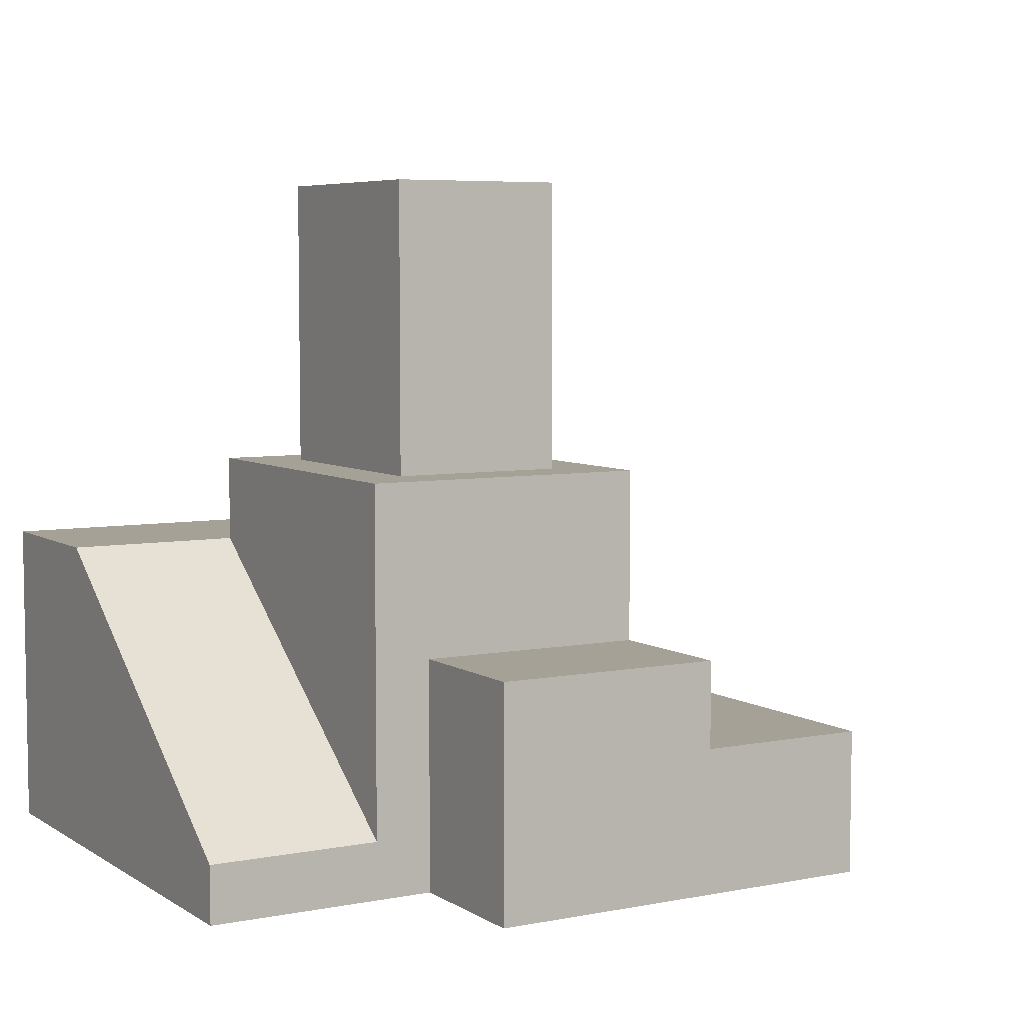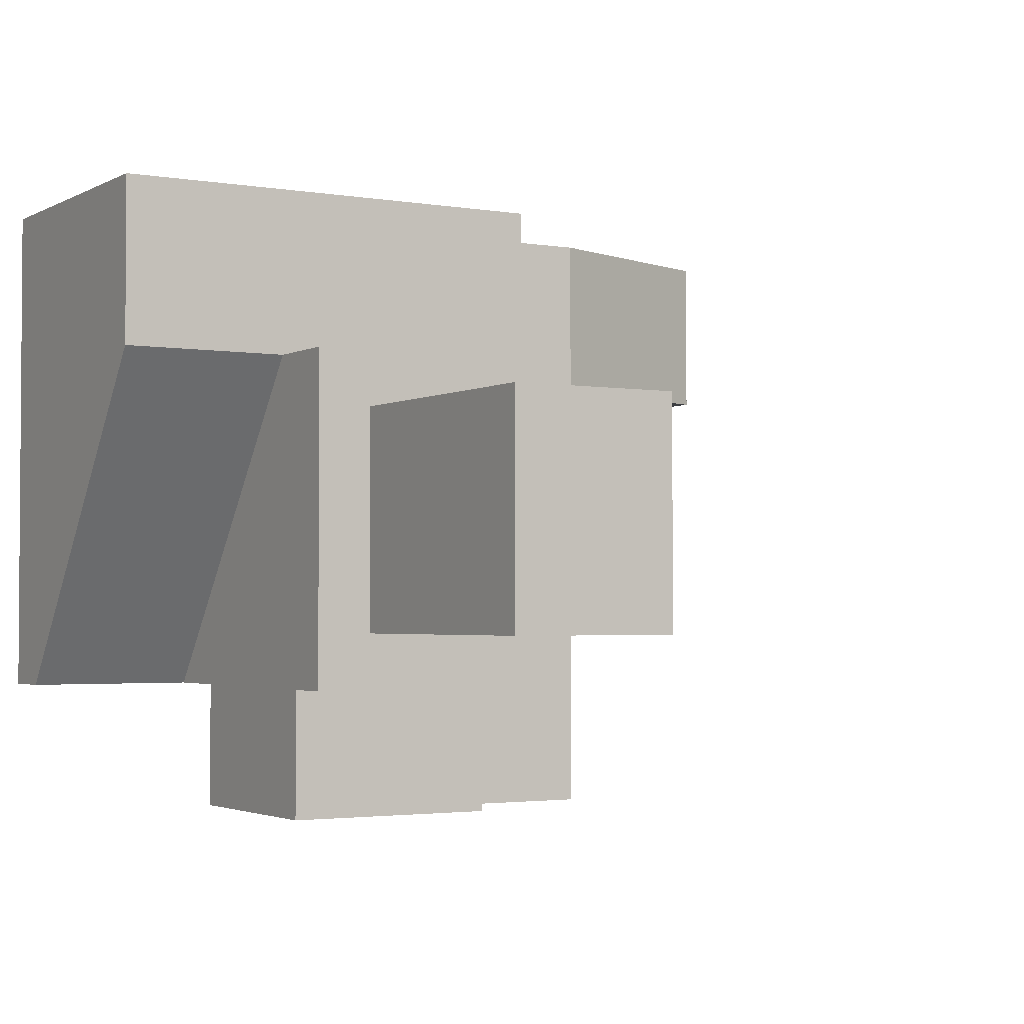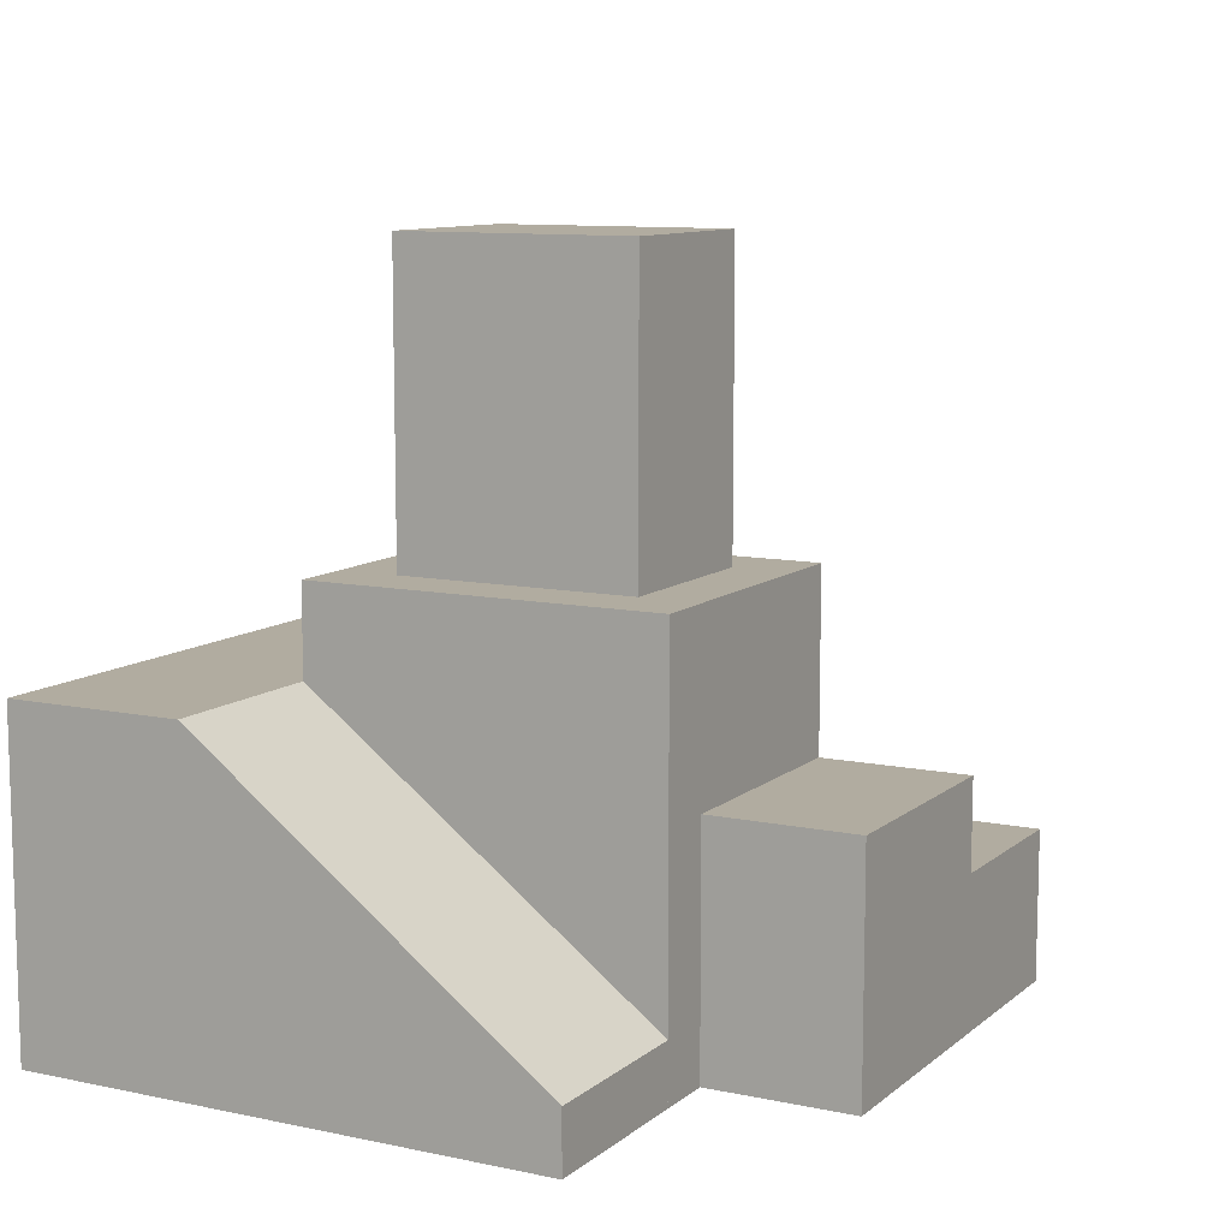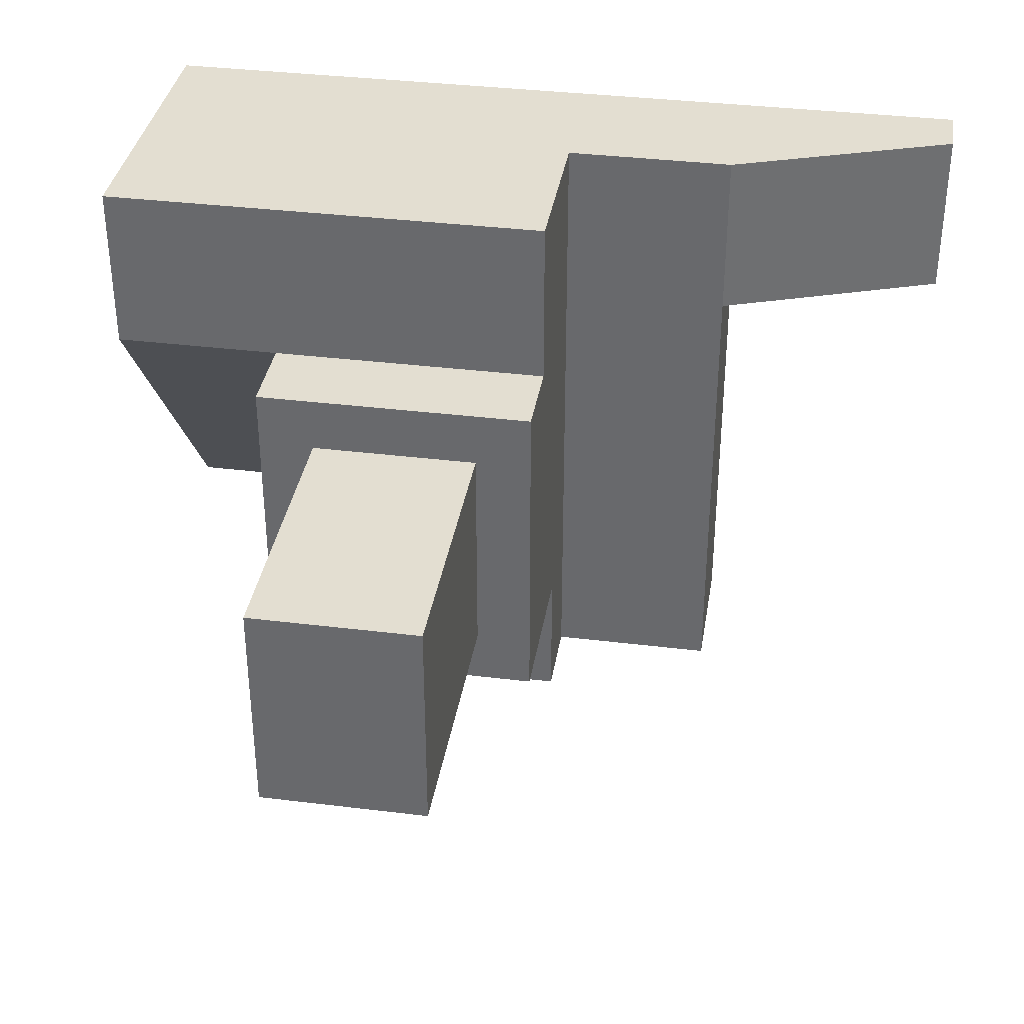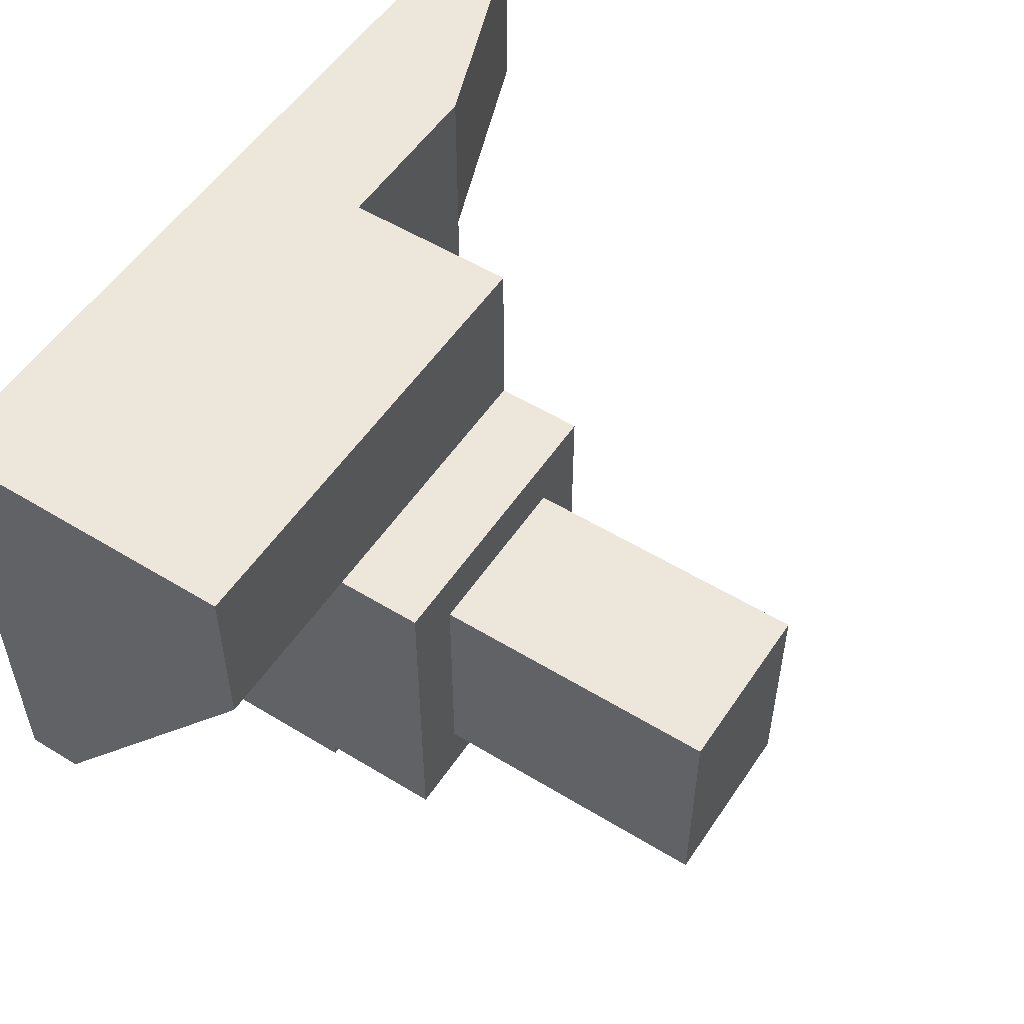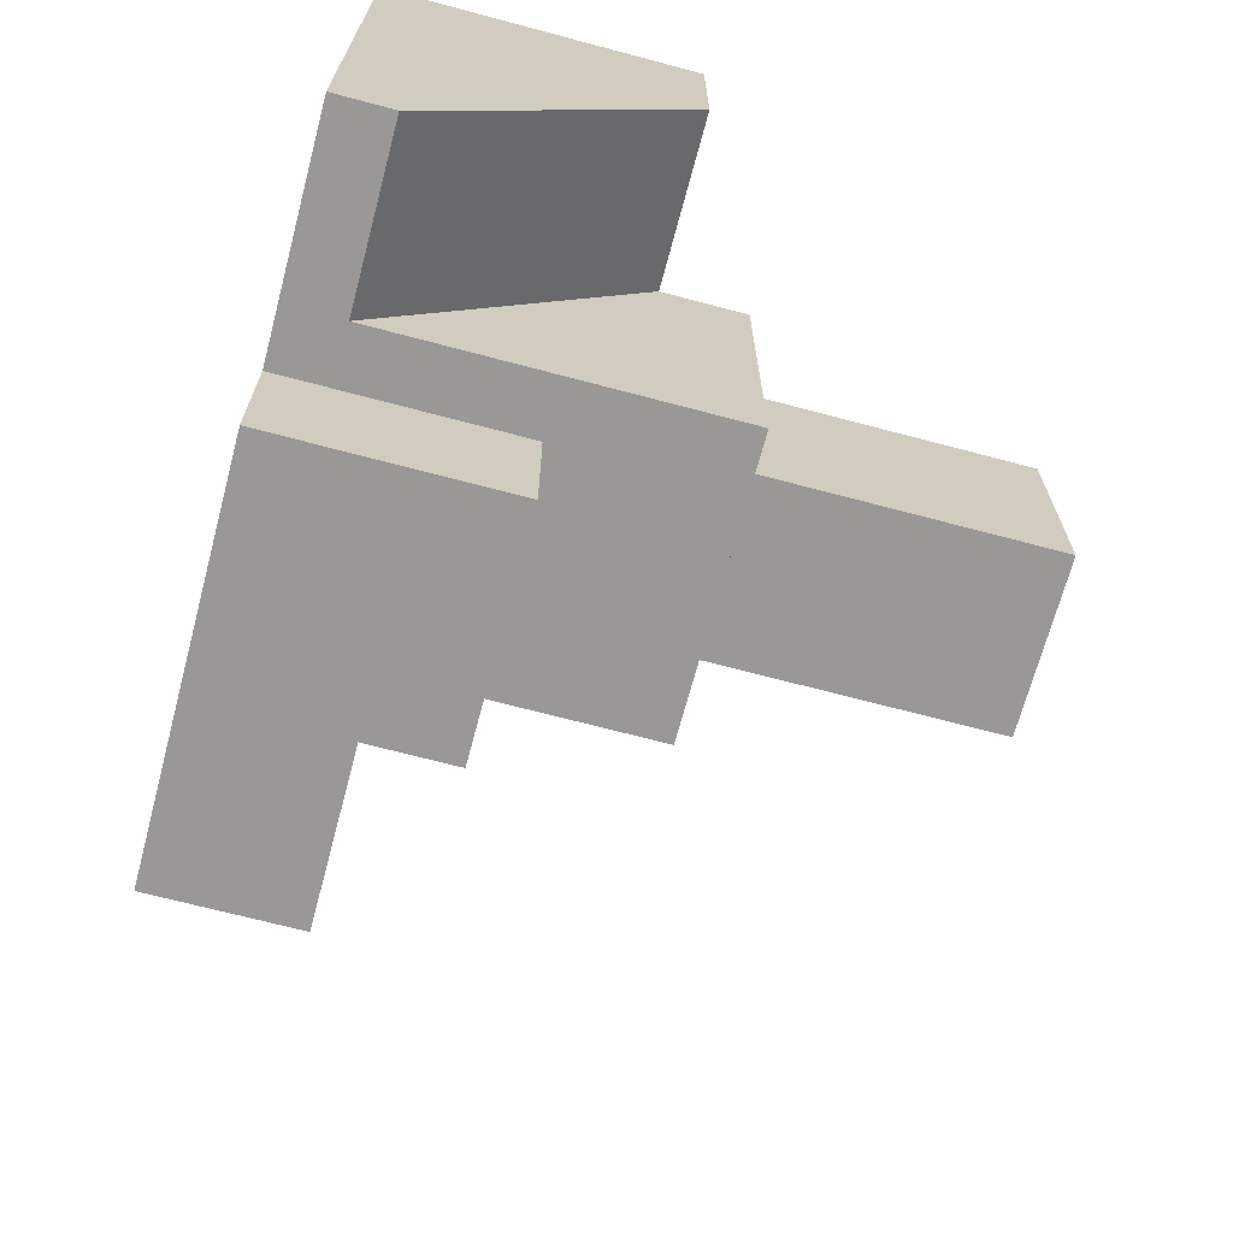
<metadata>
{"format":"obj","ext":"obj","renderer":"f3d","projection":"perspective","resolution":1024,"background":"white","views":[{"elev":6.0,"azim":149.8,"up":"+Y"},{"elev":-2.5,"azim":149.3,"up":"+Z"},{"elev":10.1,"azim":118.3,"up":"+Y"},{"elev":36.0,"azim":-170.8,"up":"+Z"},{"elev":53.7,"azim":123.1,"up":"+Z"},{"elev":-68.6,"azim":75.1,"up":"+Z"}]}
</metadata>
<code>
g pb_Mesh67698
v 8 12 -2
v 8 12 6
v 8 22 -2
v 8 22 6
v 2 12 6
v 2 12 -2
v 2 22 6
v 2 22 -2
v -0 9 8
v -0 6 -4
v -0 12 -4
v -0 12 8
v 10 12 -4
v 10 9 8
v 10 12 8
v 10 6 -4
v 10 -2 8
v 10 -2 14
v 16 -2 8
v 16 -2 14
v 10 -2 -4
v 16 -2 -4
v -0 -2 8
v -0 -2 -4
v -0 2 -4
v -0 3 8
v 10 2 -4
v 10 -2 8
v 10 3.5 8
v 10 -2 -4
v -14 -2 14
v -14 -2 8
v -14 0 8
v -14 0 14
v -0 3 14
v -0 9 14
v 16 9 8
v 16 3.5 14
v 16 9 14
v 16 3.5 8
v 16 -2 14
v 16 -2 8
v 10 0 -4
v 16 -1 -4
v 16 0 -4
v 10 -1 -4
v 16 -2 -4
v 10 -2 -4
v 16 -2 14
v 10 -2 14
v 10 3.5 14
v 16 3.5 14
v 10 9 14
v 16 9 14
v 10 -1 -4
v 10 0 -4
v 10 3.5 8
v 10 9 8
v 10 -2 8
v 10 -2 -4
v 16 -1 -4
v 16 -2 -4
v 16 0 -4
v -0 -2 14
v -0 -2 8
v -6 -2 14
v -6 -2 8
v -0 -2 -9
v -0 3 -9
v -6 -2 -9
v -6 3 -9
v -0 3 14
v -0 -2 14
v -6 3 14
v -6 -2 14
v -14 -2 14
v -14 -2 8
v -6 -2 8
v -6 3 8
v -14 -2 8
v -14 0 8
v -14 0 14
v -14 -2 14
v -0 -2 8
v -0 3 8
v -0 -2 -4
v -0 3 -4
v -6 -2 -4
v -0 -2 -4
v -6 3 8
v -6 -2 8
v -6 3 -4
v -6 -2 -4
v 8 -2 -4
v 6.5 -2 8
v 8 12 6
v 6.5 12 6
v 6.5 22 6
v 8 22 6
v 2 12 6
v 2 22 6
v 2 22 -2
v 6.5 12 -2
v 6.5 22 -2
v 2 12 -2
v 8 12 -2
v 8 22 -2
v 10 9 8
v 6.5 9 8
v 6.5 12 8
v 10 12 8
v -0 9 8
v -0 12 8
v 8 12 -4
v 10 6 -4
v 10 12 -4
v 8 6 -4
v -0 12 -4
v -0 6 -4
v 6.5 -2 14
v 6.5 -2 14
v 6.5 3.25 14
v 6.5 9 14
v -0 9 14
v 8 2 -4
v 10 2 -4
v 8 -2 -4
v -0 2 -9
v 8 -2 -9
v 8 2 -9
v -0 6 -9
v 8 6 -9
v 8 2 -4
v 8 6 -4
v 8 2 -9
v 8 6 -9
v -0 6 -9
v -0 2 -9
v -0 -2 -9
v 8 -2 -4
v 8 -2 -9
v -0 -2 -9
v 8 -2 -9
v -0 -2 -9
v -0 3 -9
v -6 -2 -9
v -6 3 -9
v -6 -2 -9
v 10 12 -4
v 10 12 8
v 8 12 -2
v 8 12 6
v -0 12 8
v -0 12 -4
v 2 12 6
v 2 12 -2
v 10 9 14
v 10 9 8
v 16 9 14
v 16 9 8
v 16 9 8
v 10 9 8
v 16 0 -4
v 10 0 -4
v -0 3 8
v -0 3 14
v -6 3 8
v -6 3 14
v -6 3 8
v -6 3 14
v -14 0 8
v -14 0 14
v -0 3 -4
v -6 3 -4
v 6.5 22 -2
v 8 22 -2
v 8 22 6
v 6.5 22 6
v 2 22 -2
v 2 22 6
v 6.5 12 8
v 6.5 12 6
v 8 12 -4
v 6.5 12 -2
v -0 9 8
v 6.5 9 8
v 6.5 9 14
v -0 9 14
v 8 6 -4
v -0 6 -4
v 8 6 -9
v -0 6 -9
v -0 3 -9
v -6 3 -9
g pb_Mesh67698_0
f 3 2 1
f 3 4 2
f 7 6 5
f 7 8 6
f 11 10 9
f 11 9 12
f 15 14 13
f 14 16 13
f 19 18 17
f 19 20 18
f 21 19 17
f 21 22 19
f 25 24 23
f 25 23 26
f 10 25 26
f 10 26 9
f 29 28 27
f 28 30 27
f 14 29 16
f 29 27 16
f 33 32 31
f 33 31 34
f 9 26 35
f 9 35 36
f 39 38 37
f 38 40 37
f 38 41 40
f 41 42 40
f 45 44 43
f 44 46 43
f 44 47 46
f 47 48 46
f 51 50 49
f 51 49 52
f 53 51 52
f 53 52 54
f 57 56 55
f 56 57 58
f 55 60 59
f 55 59 57
f 40 42 61
f 42 62 61
f 37 40 63
f 61 63 40
f 66 65 64
f 66 67 65
f 70 69 68
f 70 71 69
f 74 73 72
f 74 75 73
f 76 67 66
f 76 77 67
f 80 79 78
f 80 81 79
f 82 75 74
f 82 83 75
f 86 85 84
f 86 87 85
f 88 65 67
f 88 89 65
f 92 91 90
f 92 93 91
f 95 94 17
f 94 21 17
f 65 89 95
f 89 94 95
f 98 97 96
f 98 96 99
f 101 100 97
f 101 97 98
f 104 103 102
f 103 105 102
f 107 106 104
f 106 103 104
f 110 109 108
f 110 108 111
f 113 112 109
f 113 109 110
f 116 115 114
f 115 117 114
f 114 117 118
f 117 119 118
f 120 95 18
f 95 17 18
f 64 65 120
f 65 95 120
f 122 121 50
f 122 50 51
f 72 73 121
f 72 121 122
f 123 122 51
f 123 51 53
f 124 72 122
f 124 122 123
f 126 48 125
f 48 127 125
f 130 129 128
f 129 68 128
f 115 126 117
f 126 125 117
f 132 130 131
f 130 128 131
f 135 134 133
f 135 136 134
f 137 25 10
f 137 138 25
f 138 24 25
f 138 139 24
f 141 133 140
f 141 135 133
f 142 94 89
f 142 143 94
f 144 87 86
f 144 145 87
f 146 89 88
f 146 142 89
f 147 93 92
f 147 148 93
g pb_Mesh67698_1
f 151 150 149
f 151 152 150
f 155 154 153
f 155 156 154
f 159 158 157
f 159 160 158
f 163 162 161
f 163 164 162
f 167 166 165
f 167 168 166
f 171 170 169
f 171 172 170
f 173 167 165
f 173 174 167
f 177 176 175
f 177 175 178
f 178 175 179
f 178 179 180
f 152 182 181
f 150 152 181
f 181 182 155
f 181 155 153
f 154 156 183
f 156 184 183
f 151 183 184
f 151 149 183
f 187 186 185
f 187 185 188
f 157 158 186
f 157 186 187
f 191 190 189
f 191 192 190
f 193 174 173
f 193 194 174

</code>
